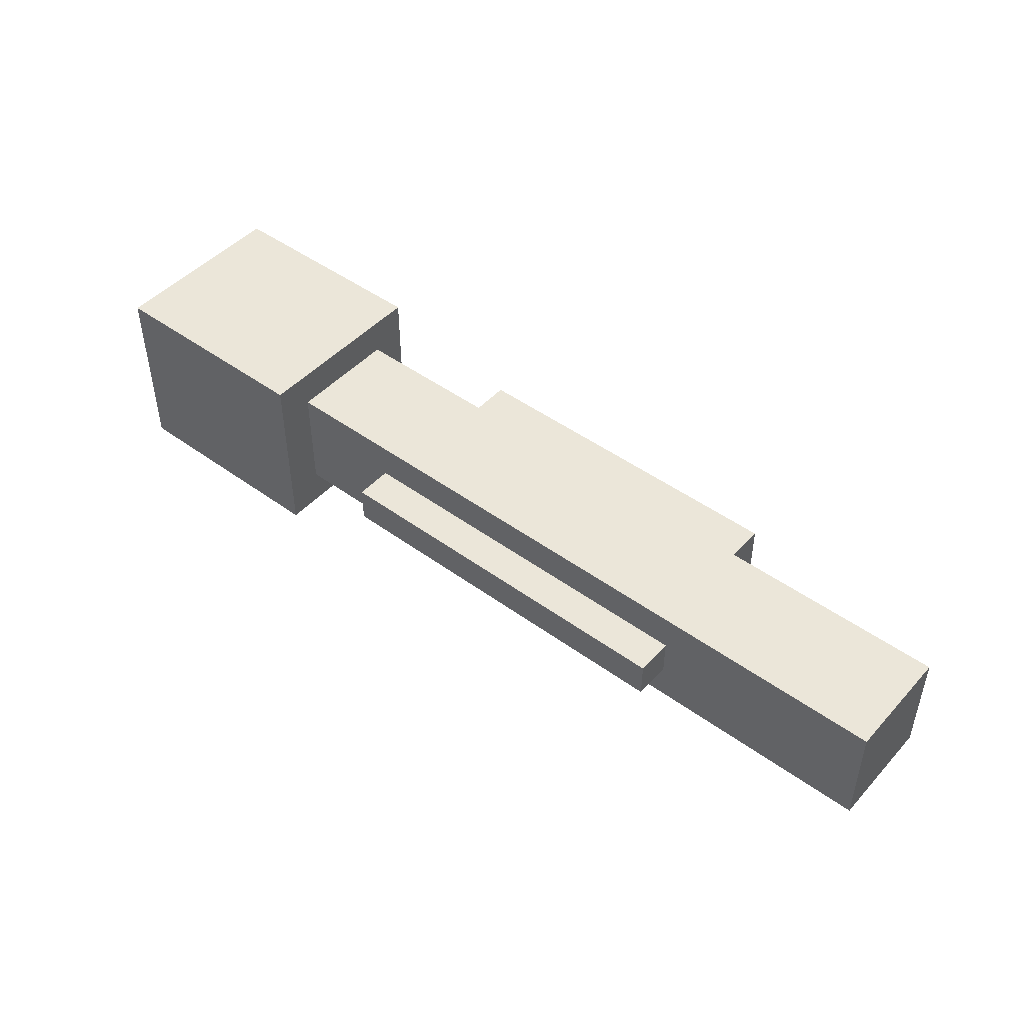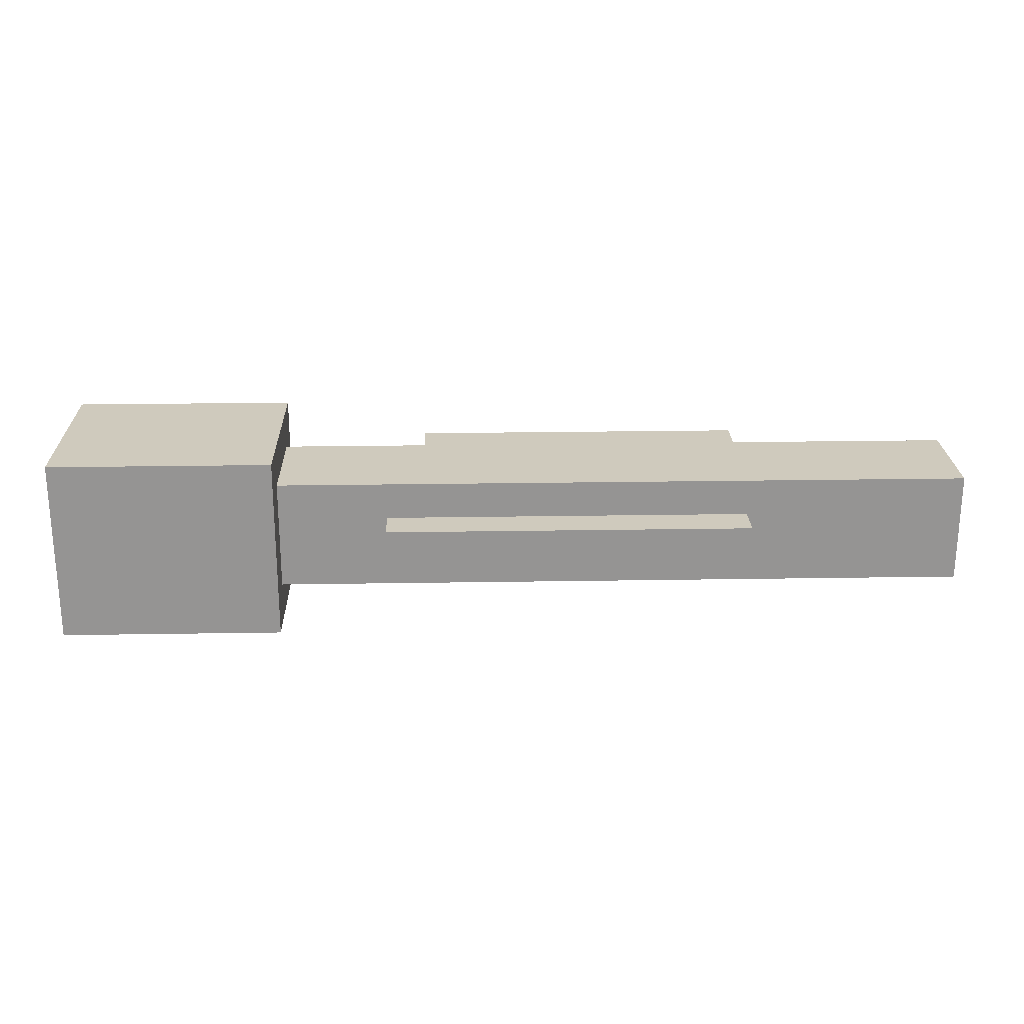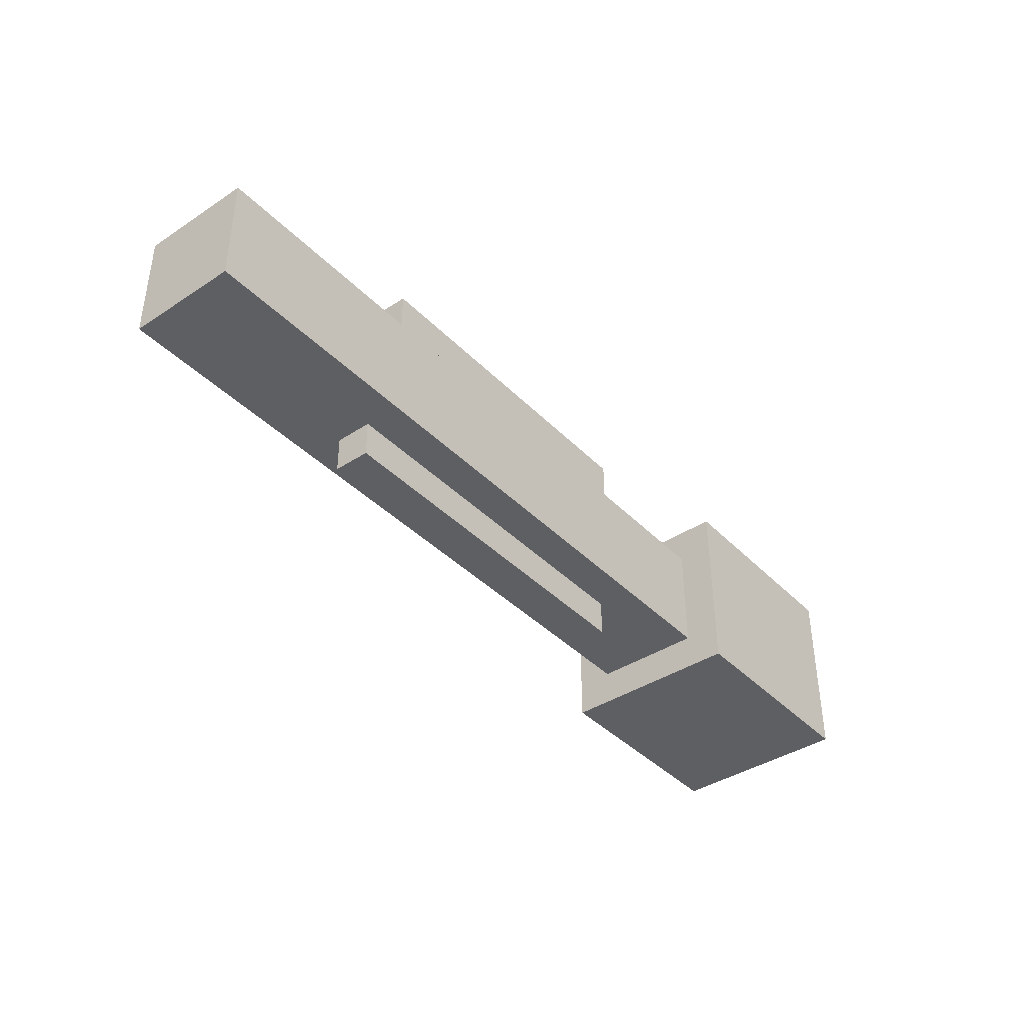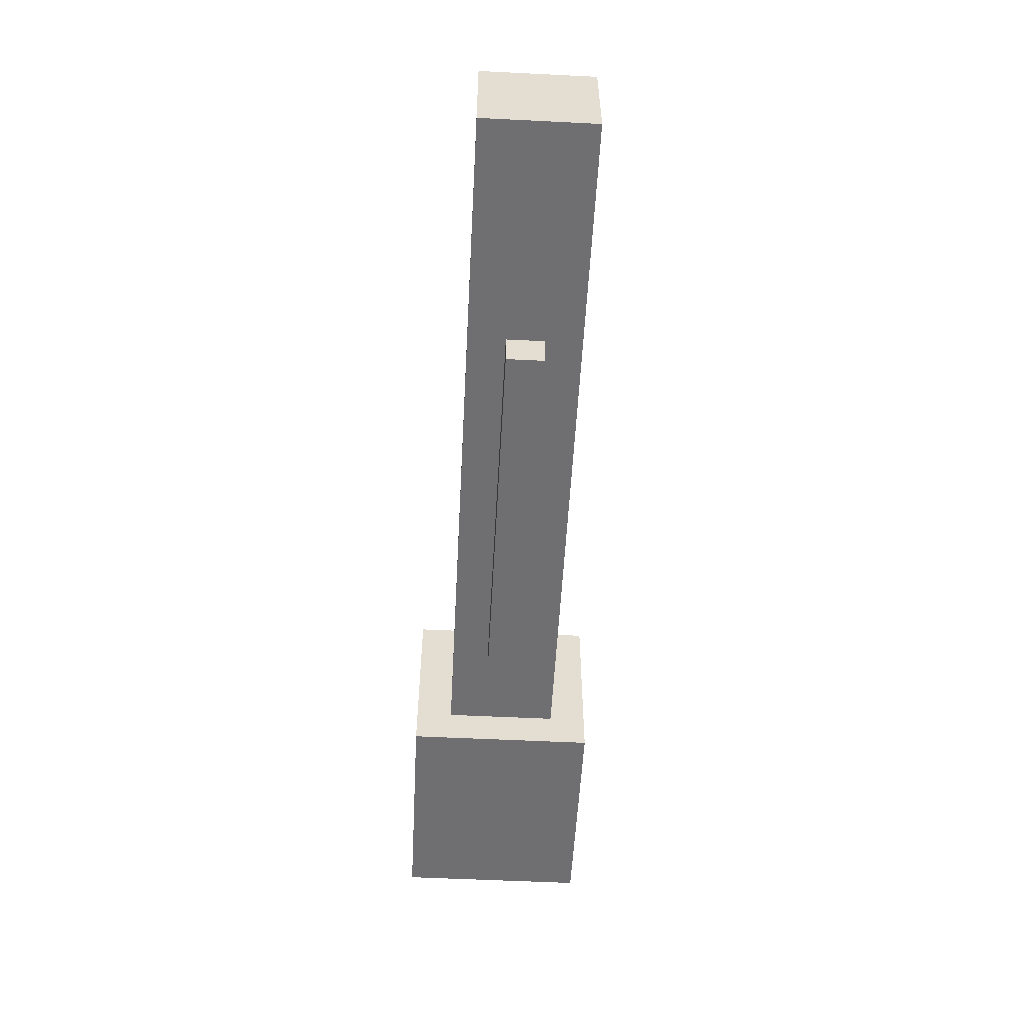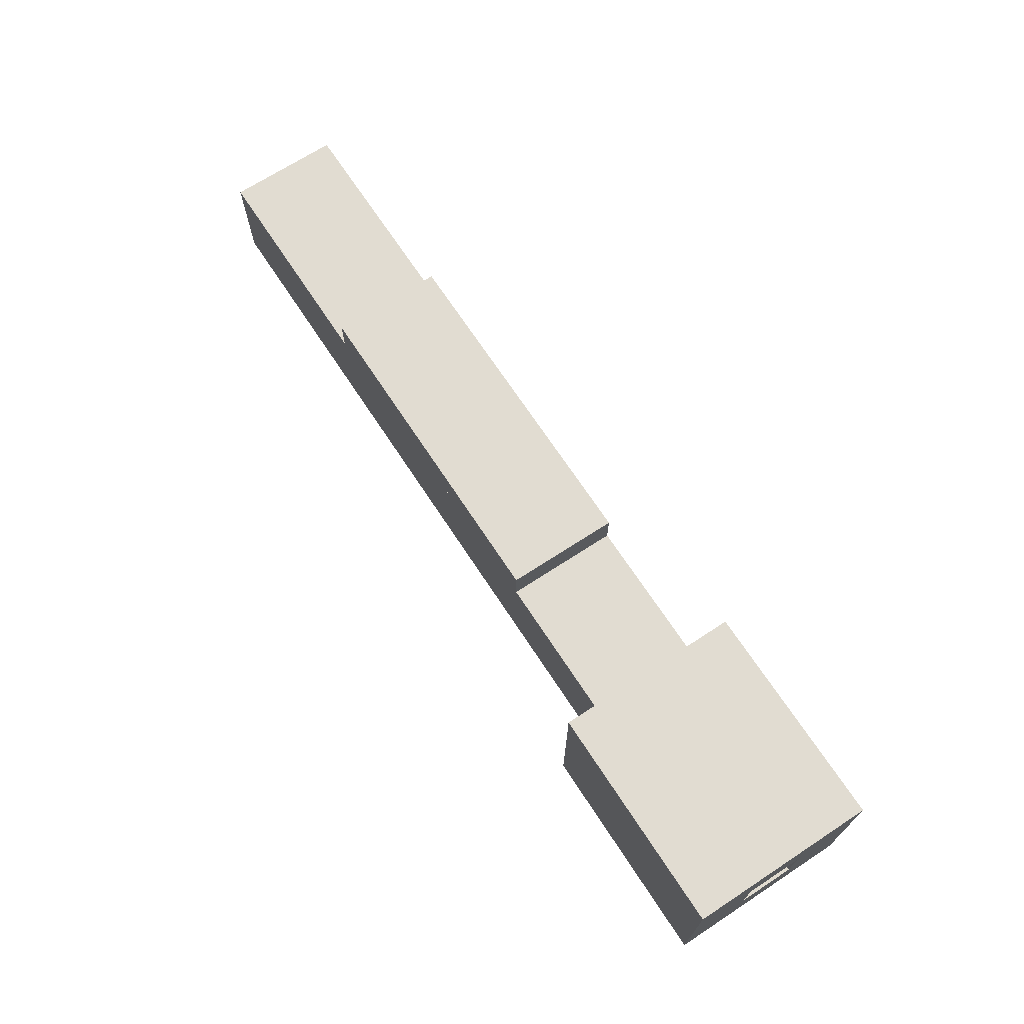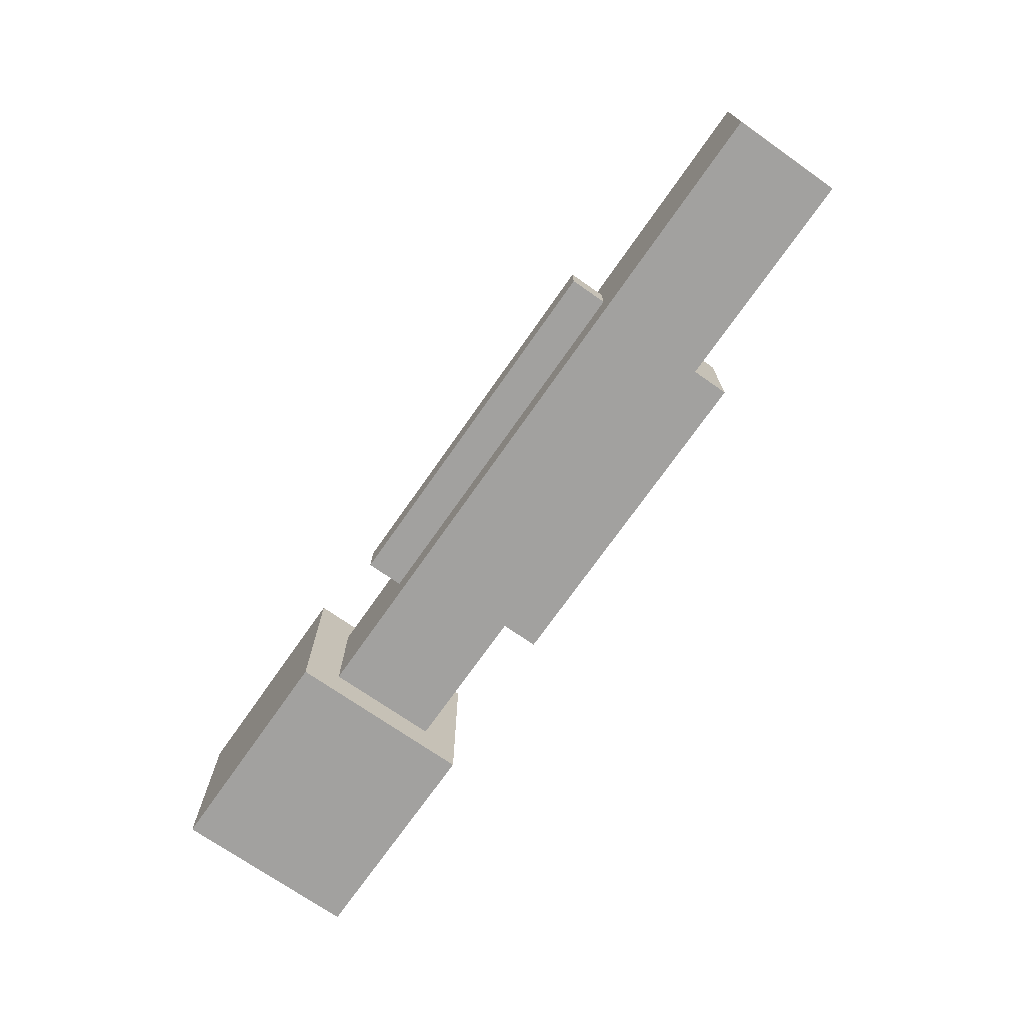
<metadata>
{"format":"obj","ext":"obj","renderer":"f3d","projection":"perspective","resolution":1024,"background":"white","views":[{"elev":46.8,"azim":39.6,"up":"+Z"},{"elev":23.0,"azim":-1.6,"up":"+Z"},{"elev":-39.7,"azim":129.1,"up":"+Y"},{"elev":-54.7,"azim":87.0,"up":"+Y"},{"elev":69.0,"azim":-123.2,"up":"+Y"},{"elev":-72.2,"azim":55.0,"up":"+Z"}]}
</metadata>
<code>
o attachmentModel
v -4.946 -0.2724 -0.1562
v -4.946 -0.2724 0.1562
v -4.946 0.04009 0.1562
v -4.946 0.04009 -0.1562
v -1.821 -0.2724 -0.1562
v -1.821 0.04009 -0.1562
v -1.821 -0.2724 0.1563
v -1.821 0.04009 0.1563
v -5.883 0.04009 -0.4688
v -5.883 0.04009 0.4688
v -5.883 0.9776 0.4688
v -5.883 0.9776 -0.4688
v 0.05408 0.04009 -0.4687
v 0.05408 0.9776 -0.4687
v 0.05408 0.04009 0.4688
v 0.05408 0.9776 0.4688
v -4.633 0.9776 -0.4688
v -4.633 0.9776 0.4688
v -4.633 1.29 0.4688
v -4.633 1.29 -0.4688
v -1.821 0.9776 -0.4687
v -1.821 1.29 -0.4687
v -1.821 0.9776 0.4688
v -1.821 1.29 0.4688
v -7.446 -0.2724 -0.7812
v -7.446 -0.2724 0.7812
v -7.446 1.29 0.7812
v -7.446 1.29 -0.7812
v -5.883 -0.2724 -0.7812
v -5.883 1.29 -0.7812
v -5.883 -0.2724 0.7812
v -5.883 1.29 0.7812
v -7.758 0.9776 -0.7812
v -7.758 0.9776 0.7812
v -7.758 1.29 0.7812
v -7.758 1.29 -0.7812
v -7.446 0.9776 -0.7812
v -7.446 1.29 -0.7812
v -7.446 0.9776 0.7812
v -7.446 1.29 0.7812
v -7.758 -0.2724 -0.7812
v -7.758 -0.2724 0.7812
v -7.758 0.04009 0.7812
v -7.758 0.04009 -0.7812
v -7.446 -0.2724 -0.7812
v -7.446 0.04009 -0.7812
v -7.446 -0.2724 0.7812
v -7.446 0.04009 0.7812
v -7.758 0.04009 -0.7812
v -7.758 0.04009 -0.4688
v -7.758 0.9776 -0.4688
v -7.758 0.9776 -0.7812
v -7.446 0.04009 -0.7812
v -7.446 0.9776 -0.7812
v -7.446 0.04009 -0.4688
v -7.446 0.9776 -0.4688
v -7.758 0.04009 0.4688
v -7.758 0.04009 0.7812
v -7.758 0.9776 0.7812
v -7.758 0.9776 0.4688
v -7.446 0.04009 0.4688
v -7.446 0.9776 0.4688
v -7.446 0.04009 0.7812
v -7.446 0.9776 0.7812
v -7.758 0.04009 -0.4688
v -7.758 0.04009 -0.2344
v -7.758 0.9776 -0.2344
v -7.758 0.9776 -0.4688
v -7.446 0.04009 -0.4688
v -7.446 0.9776 -0.4688
v -7.446 0.04009 -0.2344
v -7.446 0.9776 -0.2344
v -7.758 0.04009 0.2344
v -7.758 0.04009 0.4688
v -7.758 0.9776 0.4688
v -7.758 0.9776 0.2344
v -7.446 0.04009 0.2344
v -7.446 0.9776 0.2344
v -7.446 0.04009 0.4688
v -7.446 0.9776 0.4688
v -7.758 0.7432 -0.2344
v -7.758 0.7432 0.2344
v -7.758 0.9776 0.2344
v -7.758 0.9776 -0.2344
v -7.446 0.7432 -0.2344
v -7.446 0.9776 -0.2344
v -7.446 0.7432 0.2344
v -7.446 0.9776 0.2344
v -7.758 0.04009 -0.2344
v -7.758 0.04009 0.2344
v -7.758 0.2745 0.2344
v -7.758 0.2745 -0.2344
v -7.446 0.04009 -0.2344
v -7.446 0.2745 -0.2344
v -7.446 0.04009 0.2344
v -7.446 0.2745 0.2344
f 1 2 3 4
f 5 1 4 6
f 7 5 6 8
f 2 7 8 3
f 8 6 4 3
f 2 1 5 7
f 9 10 11 12
f 13 9 12 14
f 15 13 14 16
f 10 15 16 11
f 16 14 12 11
f 10 9 13 15
f 17 18 19 20
f 21 17 20 22
f 23 21 22 24
f 18 23 24 19
f 24 22 20 19
f 18 17 21 23
f 25 26 27 28
f 29 25 28 30
f 31 29 30 32
f 26 31 32 27
f 32 30 28 27
f 26 25 29 31
f 33 34 35 36
f 37 33 36 38
f 39 37 38 40
f 34 39 40 35
f 40 38 36 35
f 34 33 37 39
f 41 42 43 44
f 45 41 44 46
f 47 45 46 48
f 42 47 48 43
f 48 46 44 43
f 42 41 45 47
f 49 50 51 52
f 53 49 52 54
f 55 53 54 56
f 50 55 56 51
f 56 54 52 51
f 50 49 53 55
f 57 58 59 60
f 61 57 60 62
f 63 61 62 64
f 58 63 64 59
f 64 62 60 59
f 58 57 61 63
f 65 66 67 68
f 69 65 68 70
f 71 69 70 72
f 66 71 72 67
f 72 70 68 67
f 66 65 69 71
f 73 74 75 76
f 77 73 76 78
f 79 77 78 80
f 74 79 80 75
f 80 78 76 75
f 74 73 77 79
f 81 82 83 84
f 85 81 84 86
f 87 85 86 88
f 82 87 88 83
f 88 86 84 83
f 82 81 85 87
f 89 90 91 92
f 93 89 92 94
f 95 93 94 96
f 90 95 96 91
f 96 94 92 91
f 90 89 93 95
o scopeModel
v -7.673 0.8696 -0.000379
v -7.673 0.6206 -0.3432
v -7.673 0.2176 -0.2122
v -7.673 0.1487 -0.000379
v -7.673 0.2176 0.2115
v -7.673 0.3978 0.3424
v -7.673 0.6206 0.3424
v -7.673 0.8008 0.2115
v -7.673 0.8008 -0.2122
v -7.673 0.3978 -0.3432
f 97 98 99
f 99 100 101
f 101 102 103
f 103 104 97
f 97 105 98
f 98 106 99
f 99 101 103
f 103 97 99
o overlayModel
v -7.697 0.8696 -0.000379
v -7.697 0.6206 -0.3432
v -7.697 0.2176 -0.2122
v -7.697 0.1487 -0.000379
v -7.697 0.2176 0.2115
v -7.697 0.3978 0.3424
v -7.697 0.6206 0.3424
v -7.697 0.8008 0.2115
v -7.697 0.8008 -0.2122
v -7.697 0.3978 -0.3432
f 107 108 109
f 109 110 111
f 111 112 113
f 113 114 107
f 107 115 108
f 108 116 109
f 109 111 113
f 113 107 109

</code>
